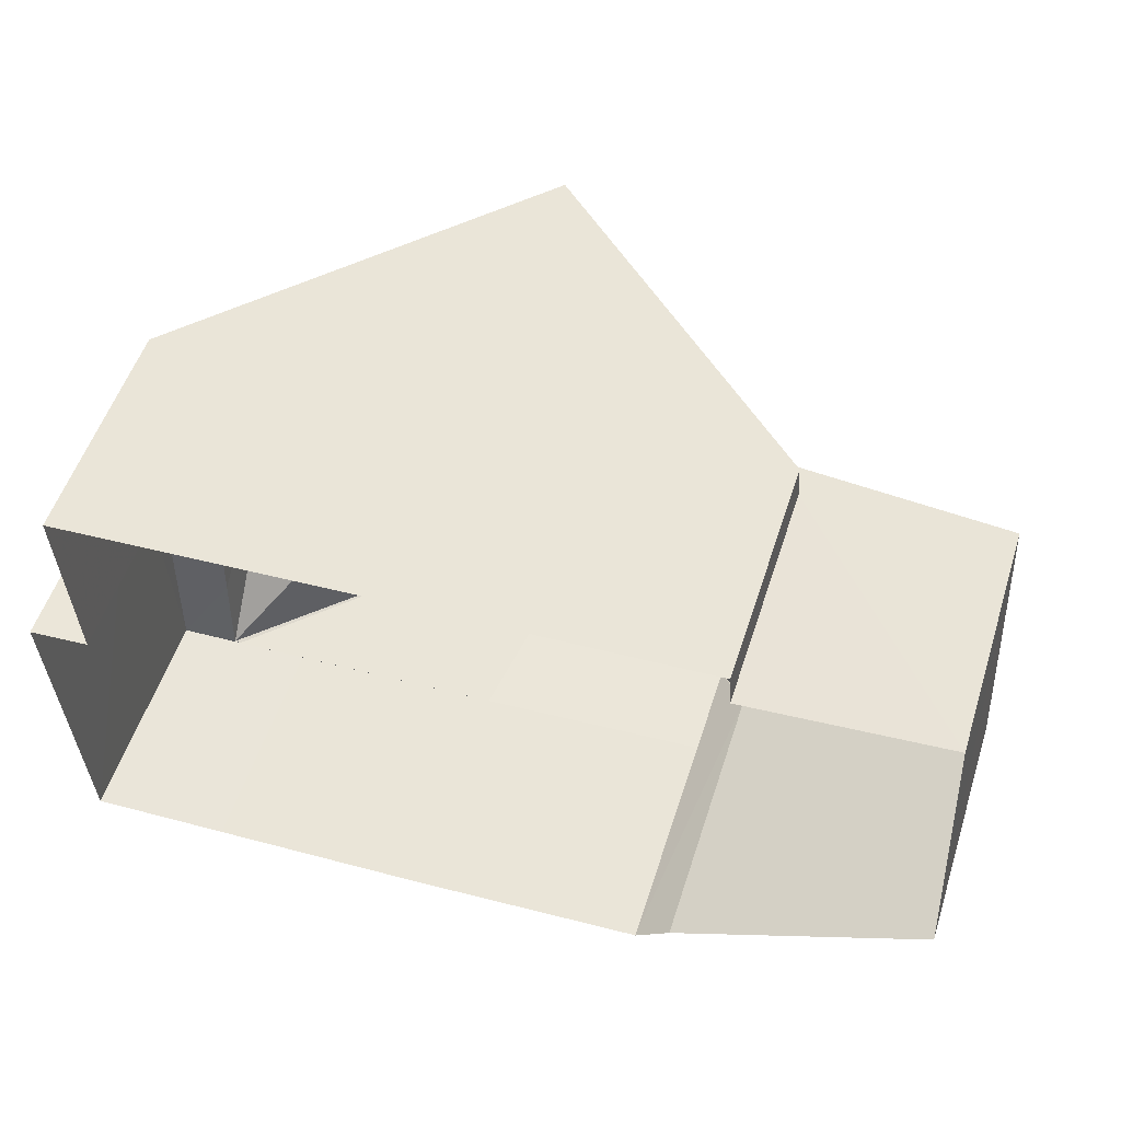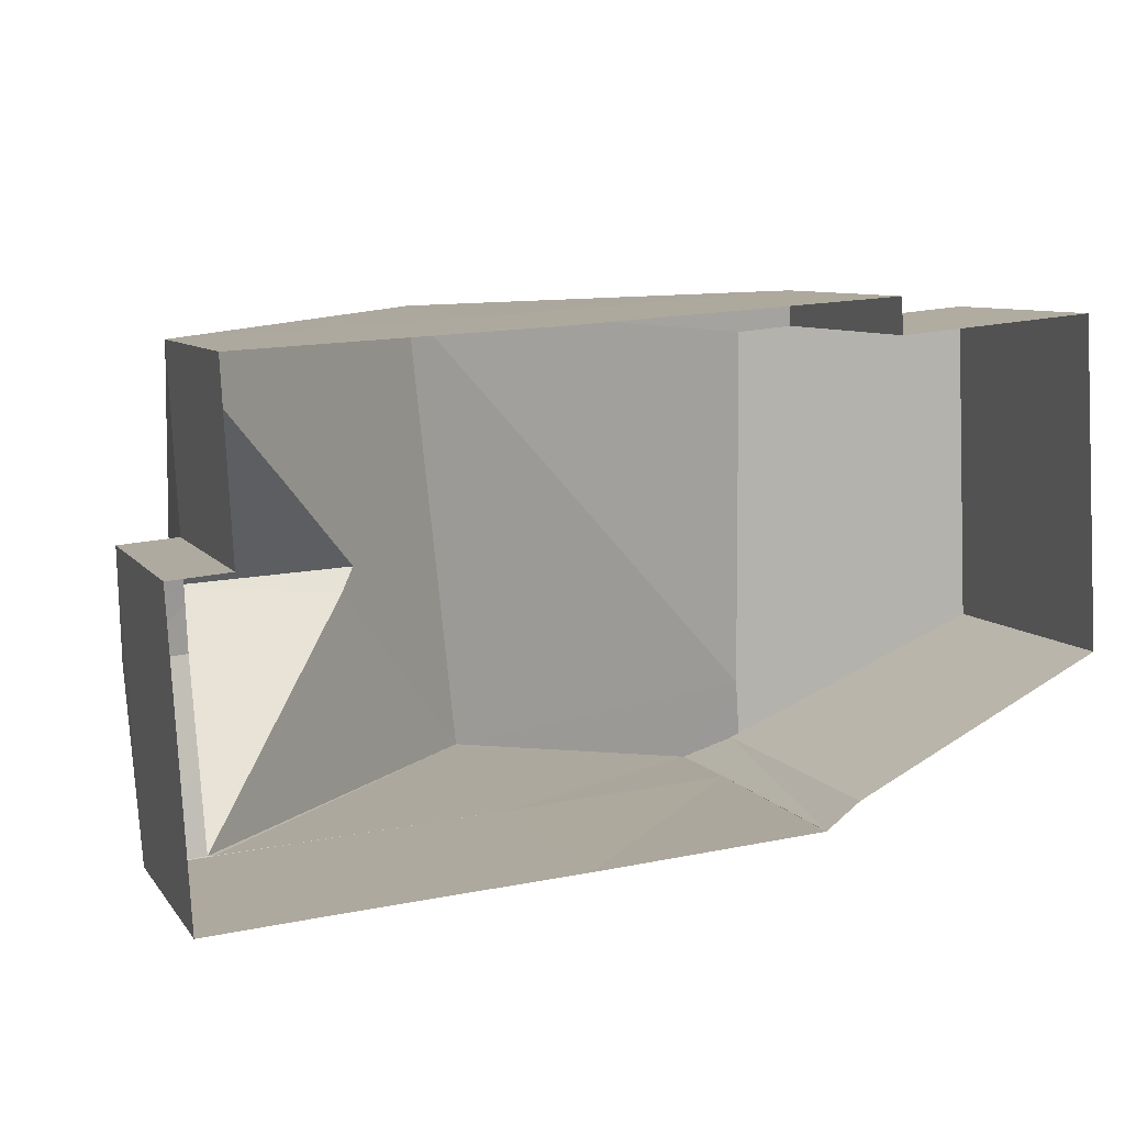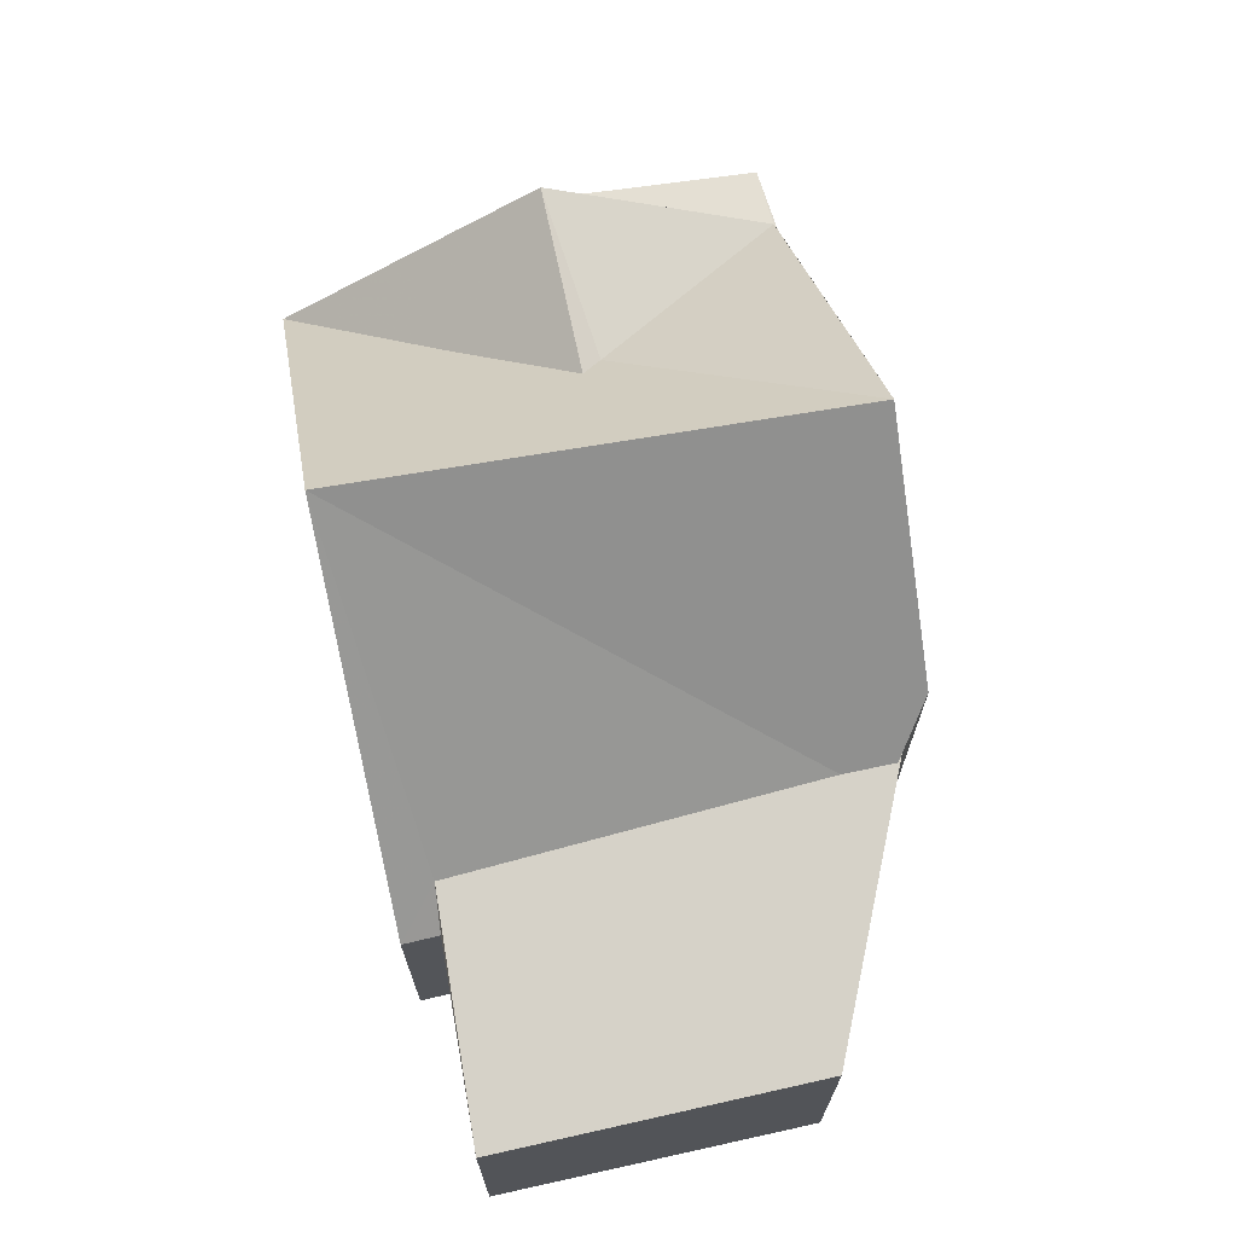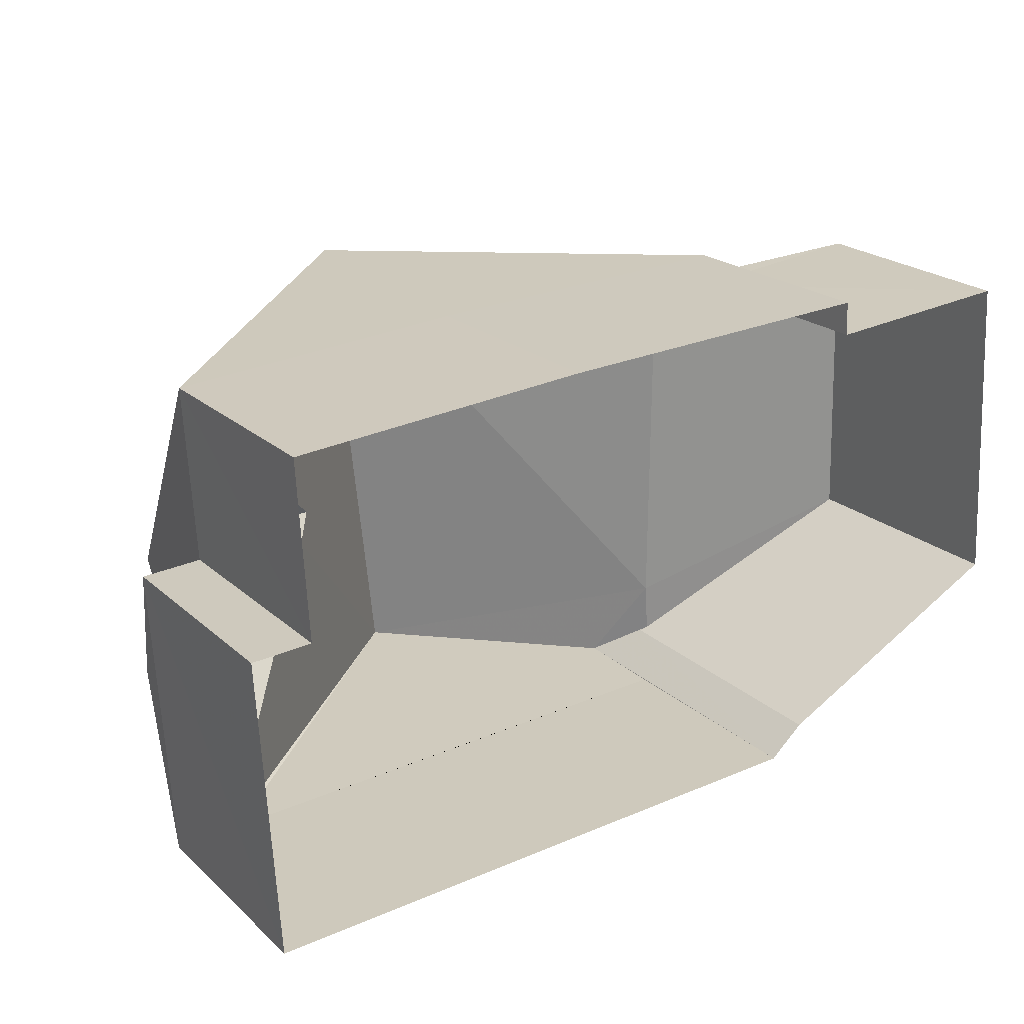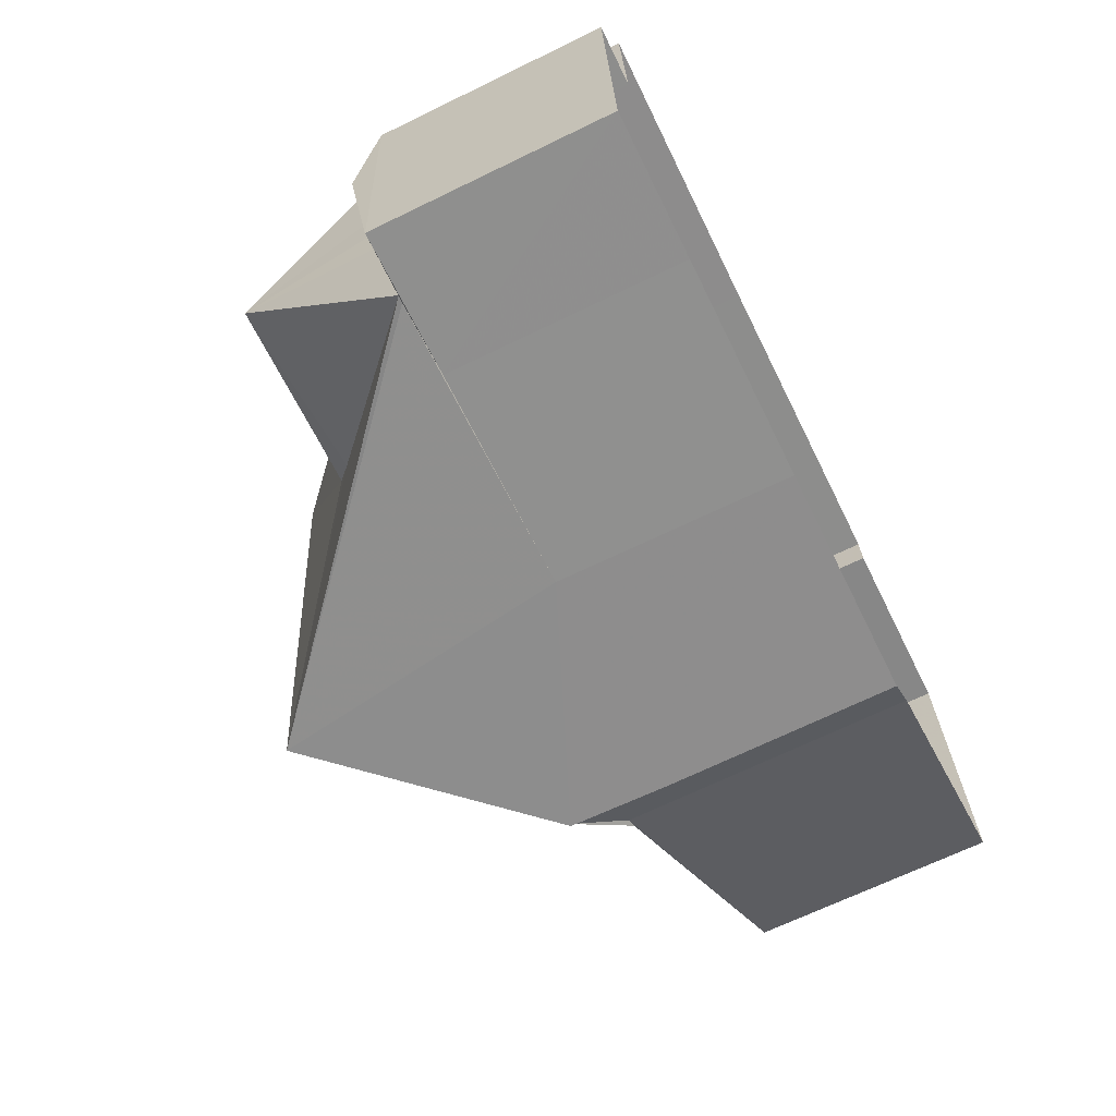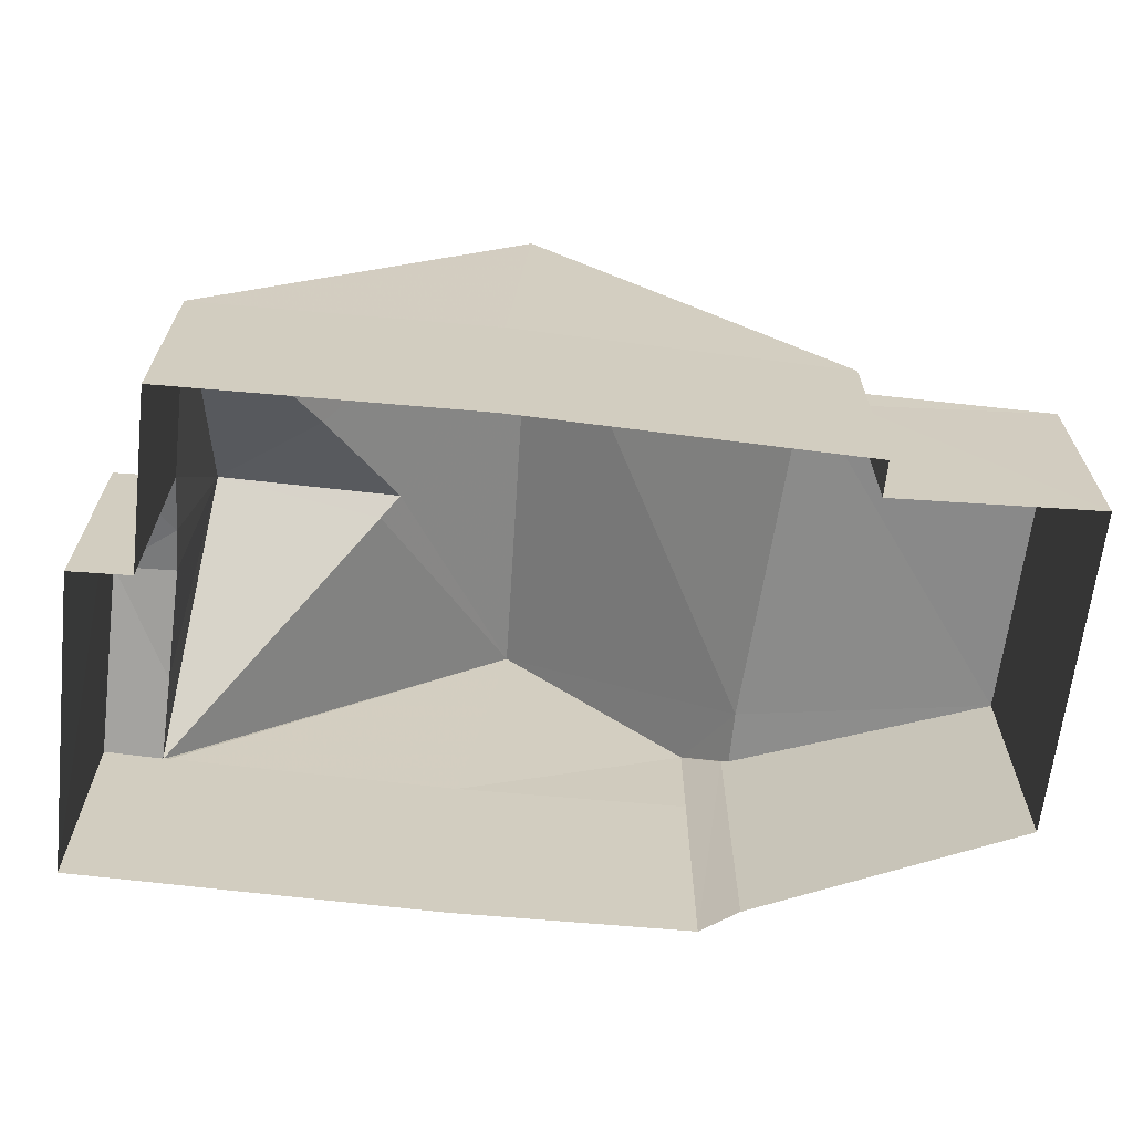
<metadata>
{"format":"obj","ext":"obj","renderer":"f3d","projection":"perspective","resolution":1024,"background":"white","views":[{"elev":53.4,"azim":-162.3,"up":"+Y"},{"elev":8.1,"azim":159.5,"up":"+Y"},{"elev":69.2,"azim":-105.8,"up":"+Z"},{"elev":21.4,"azim":146.7,"up":"+Y"},{"elev":-67.7,"azim":116.2,"up":"+Y"},{"elev":-66.0,"azim":170.2,"up":"+Z"}]}
</metadata>
<code>
v 1.203e+05 7.872e+05 12.72
v 1.203e+05 7.872e+05 12.72
v 1.203e+05 7.872e+05 12.72
v 1.203e+05 7.872e+05 12.72
v 1.203e+05 7.872e+05 12.72
v 1.203e+05 7.872e+05 12.72
v 1.203e+05 7.872e+05 12.71
v 1.203e+05 7.872e+05 12.72
v 1.203e+05 7.872e+05 12.71
v 1.203e+05 7.872e+05 12.71
v 1.203e+05 7.872e+05 12.71
v 1.203e+05 7.872e+05 12.72
v 1.203e+05 7.872e+05 12.71
v 1.203e+05 7.872e+05 12.72
v 1.203e+05 7.872e+05 12.71
v 1.203e+05 7.872e+05 12.71
v 1.203e+05 7.872e+05 16.59
v 1.203e+05 7.872e+05 16.8
v 1.203e+05 7.872e+05 16.8
v 1.203e+05 7.872e+05 16.41
v 1.203e+05 7.872e+05 16.41
v 1.203e+05 7.872e+05 16.42
v 1.203e+05 7.872e+05 16.41
v 1.203e+05 7.872e+05 16.63
v 1.203e+05 7.872e+05 16.42
v 1.203e+05 7.872e+05 16.42
v 1.203e+05 7.872e+05 16.42
v 1.203e+05 7.872e+05 16.42
v 1.203e+05 7.872e+05 19.36
v 1.203e+05 7.872e+05 16.42
v 1.203e+05 7.872e+05 18.21
v 1.203e+05 7.872e+05 19.36
v 1.203e+05 7.872e+05 19.08
v 1.203e+05 7.872e+05 16.42
v 1.203e+05 7.872e+05 16.42
v 1.203e+05 7.872e+05 16.42
v 1.203e+05 7.872e+05 21.17
v 1.203e+05 7.872e+05 21.17
v 1.203e+05 7.872e+05 16.42
v 1.203e+05 7.872e+05 17.02
v 1.203e+05 7.872e+05 16.42
v 1.203e+05 7.872e+05 17.24
v 1.203e+05 7.872e+05 17.26
v 1.203e+05 7.872e+05 18.02
v 1.203e+05 7.872e+05 18.01
v 1.203e+05 7.872e+05 17.28
v 1.203e+05 7.872e+05 16.63
v 1.203e+05 7.872e+05 16.47
v 1.203e+05 7.872e+05 16.42
v 1.203e+05 7.872e+05 16.42
v 1.203e+05 7.872e+05 16.42
f 1 2 3
f 4 1 5
f 6 7 3
f 8 5 1
f 9 10 11
f 7 11 3
f 12 13 14
f 8 13 12
f 15 13 16
f 16 11 10
f 3 8 1
f 3 11 13
f 3 13 8
f 13 11 16
f 17 18 19
f 17 20 18
f 20 21 22
f 23 20 17
f 23 21 20
f 19 18 24
f 24 25 26
f 24 18 25
f 27 28 22
f 21 27 22
f 23 17 29
f 29 26 30
f 29 24 26
f 19 24 29
f 17 19 29
f 31 32 29
f 29 30 31
f 29 33 23
f 29 32 33
f 34 35 36
f 30 36 35
f 33 32 37
f 32 38 37
f 31 30 38
f 32 31 38
f 39 40 41
f 41 40 38
f 40 42 38
f 38 42 37
f 43 44 42
f 37 44 45
f 42 44 37
f 37 23 33
f 46 43 47
f 40 48 47
f 42 40 47
f 43 42 47
f 18 20 25
f 25 10 9
f 25 20 10
f 22 16 10
f 20 22 10
f 26 25 9
f 11 26 9
f 49 28 27
f 11 7 30
f 26 11 30
f 22 15 16
f 22 28 15
f 49 15 28
f 49 13 15
f 36 7 6
f 36 30 7
f 50 34 36
f 50 36 6
f 3 50 6
f 27 21 37
f 51 49 27
f 21 23 37
f 45 51 27
f 45 27 37
f 30 35 38
f 38 34 41
f 41 34 50
f 35 34 38
f 13 51 14
f 13 49 51
f 1 41 2
f 1 39 41
f 41 3 2
f 41 50 3
f 48 4 5
f 47 48 5
f 48 39 4
f 4 39 1
f 40 39 48
f 47 5 8
f 46 47 8
f 44 46 12
f 12 46 8
f 43 46 44
f 14 51 12
f 12 51 44
f 51 45 44

</code>
